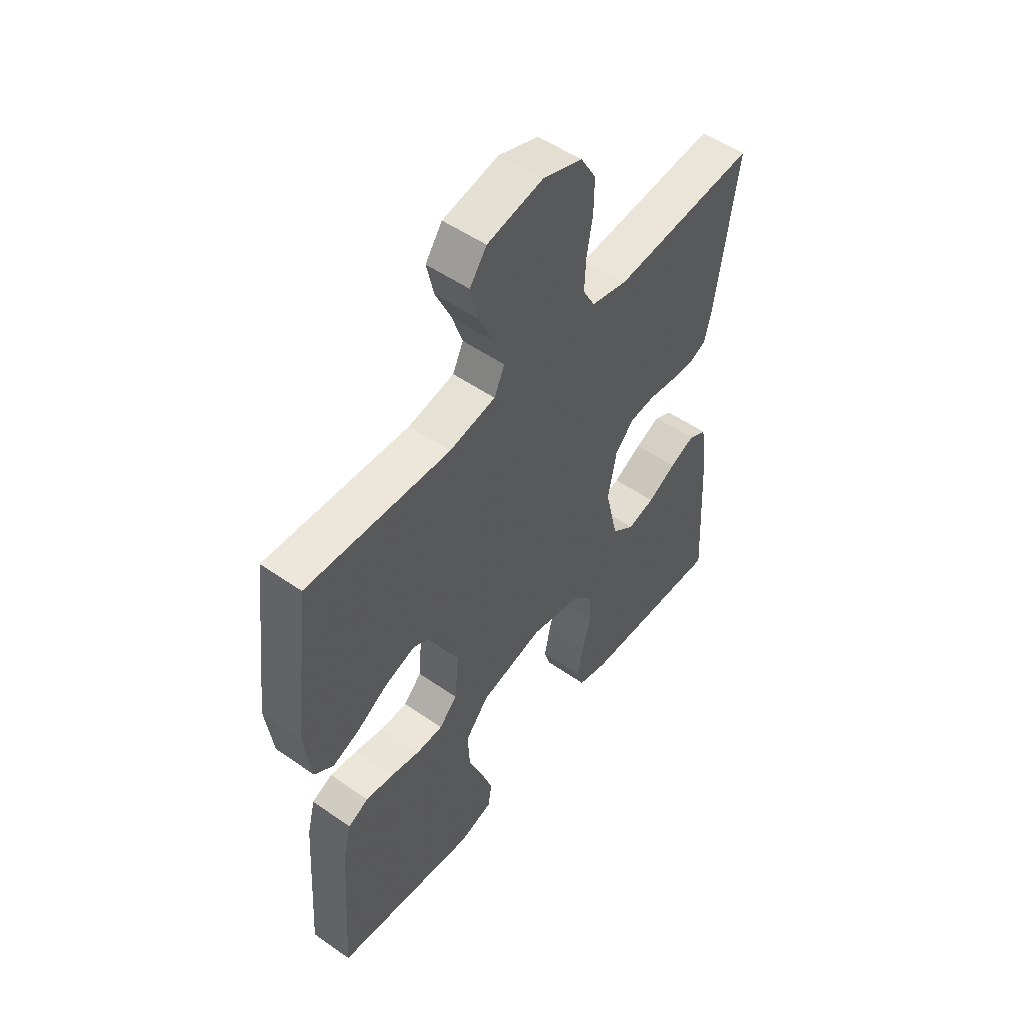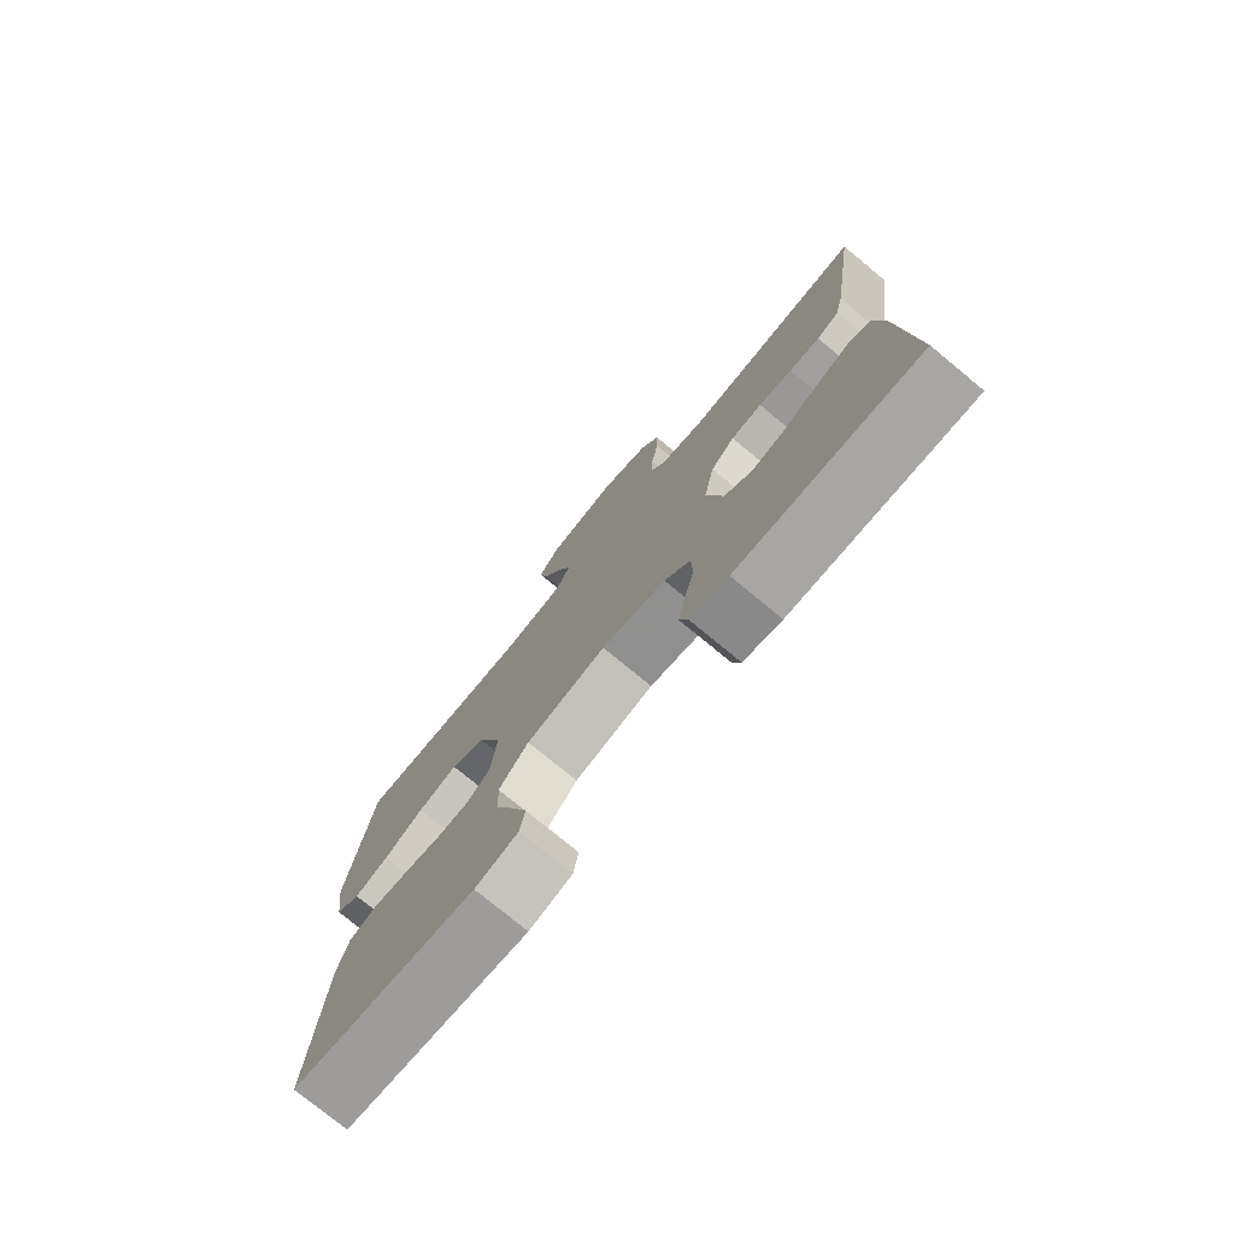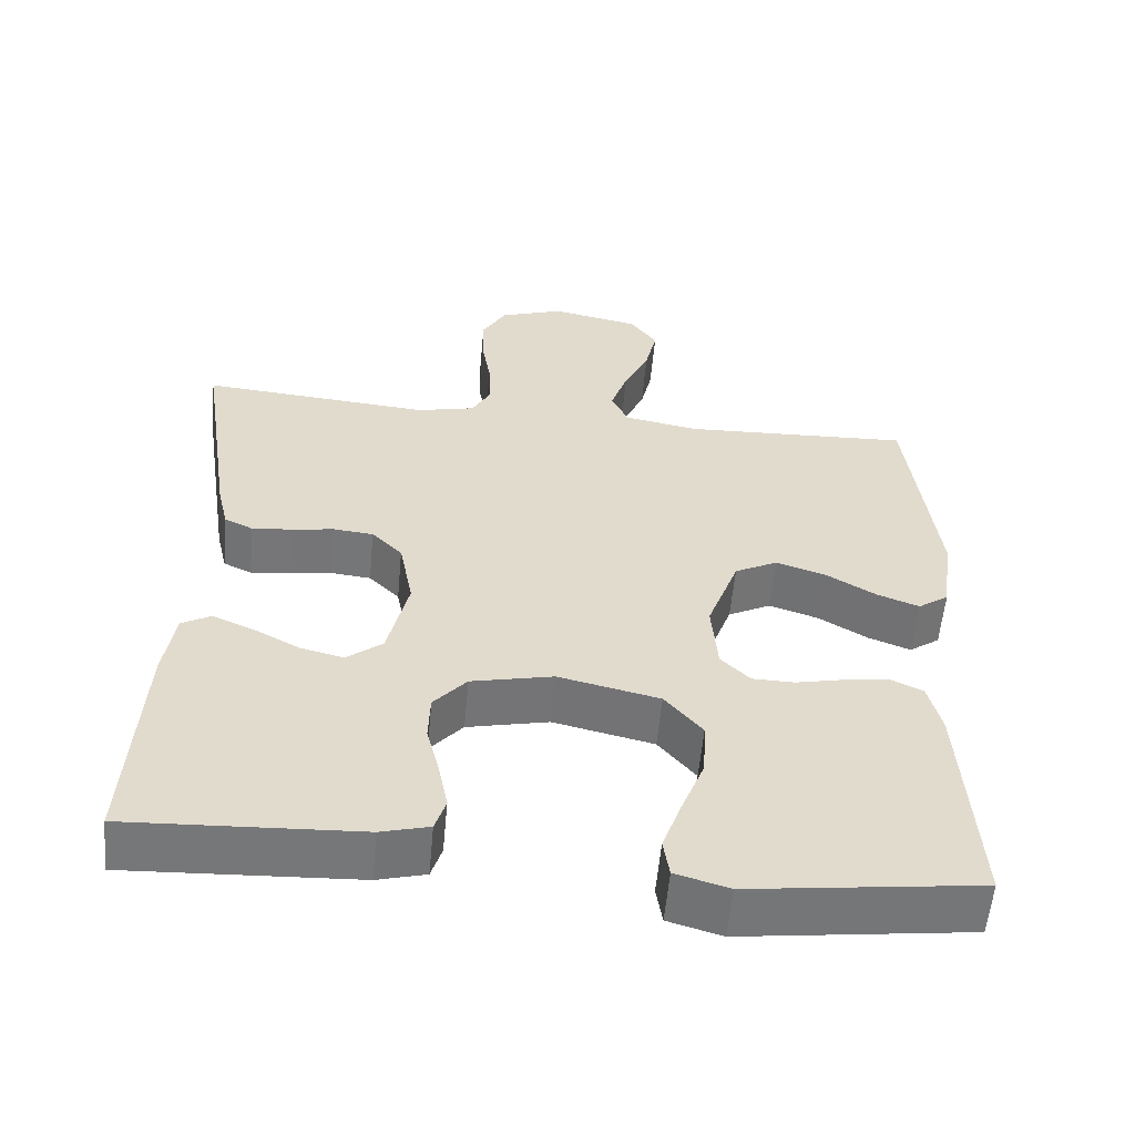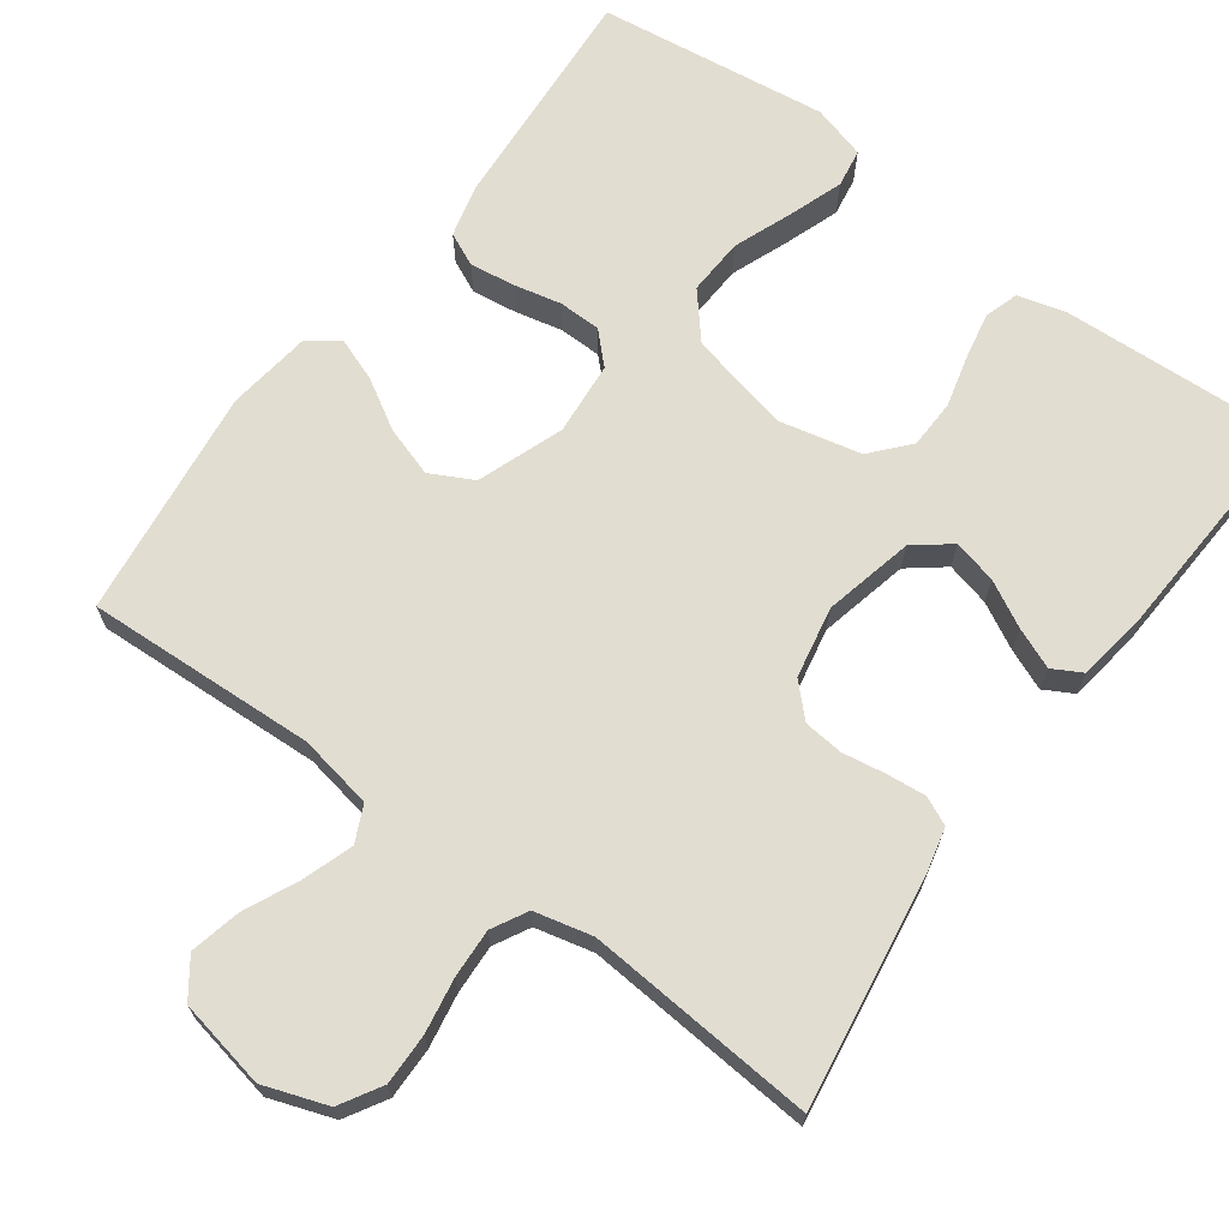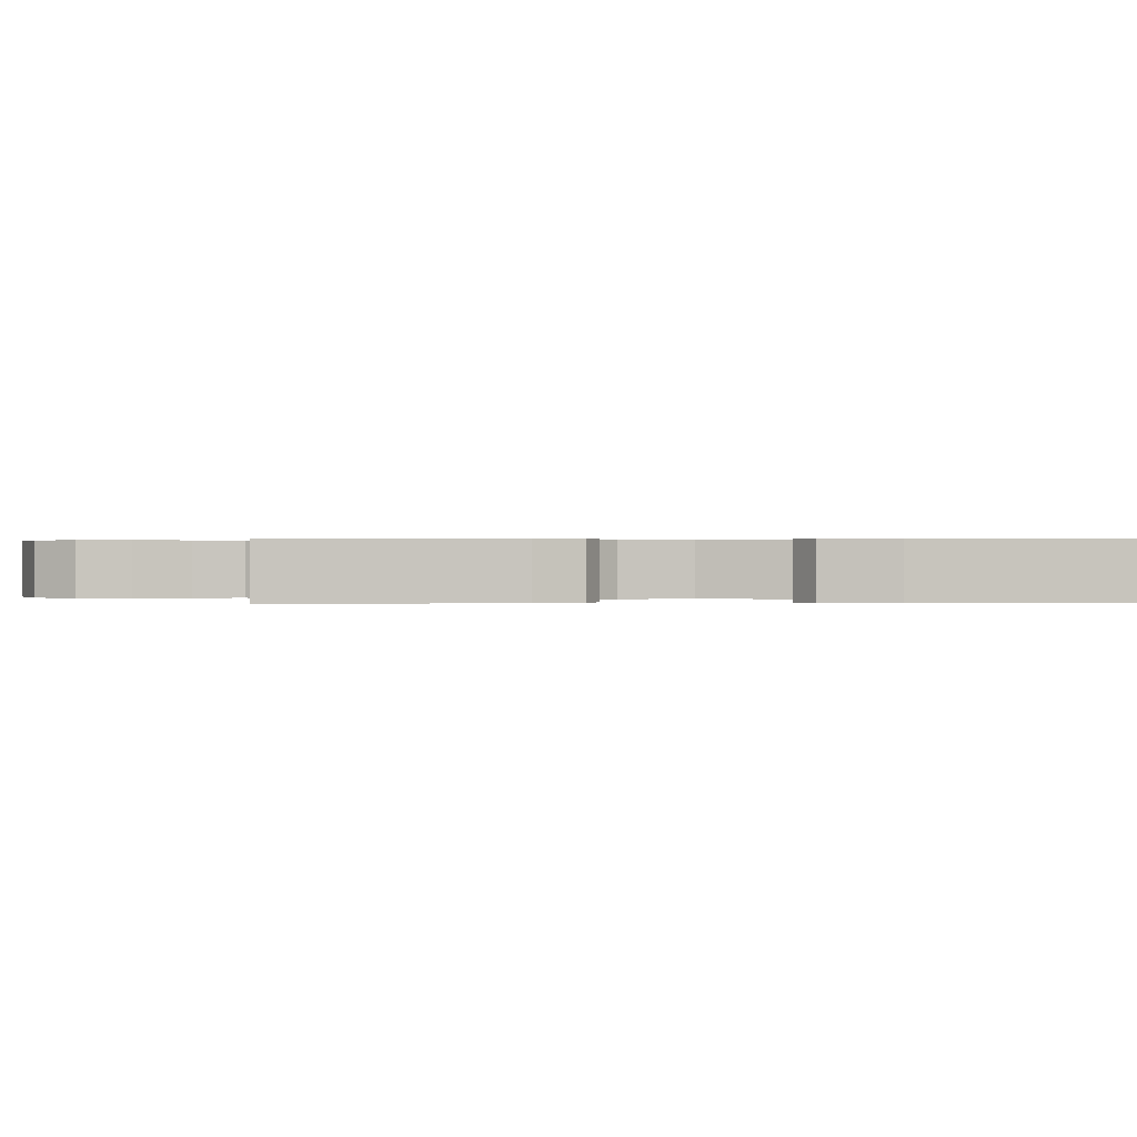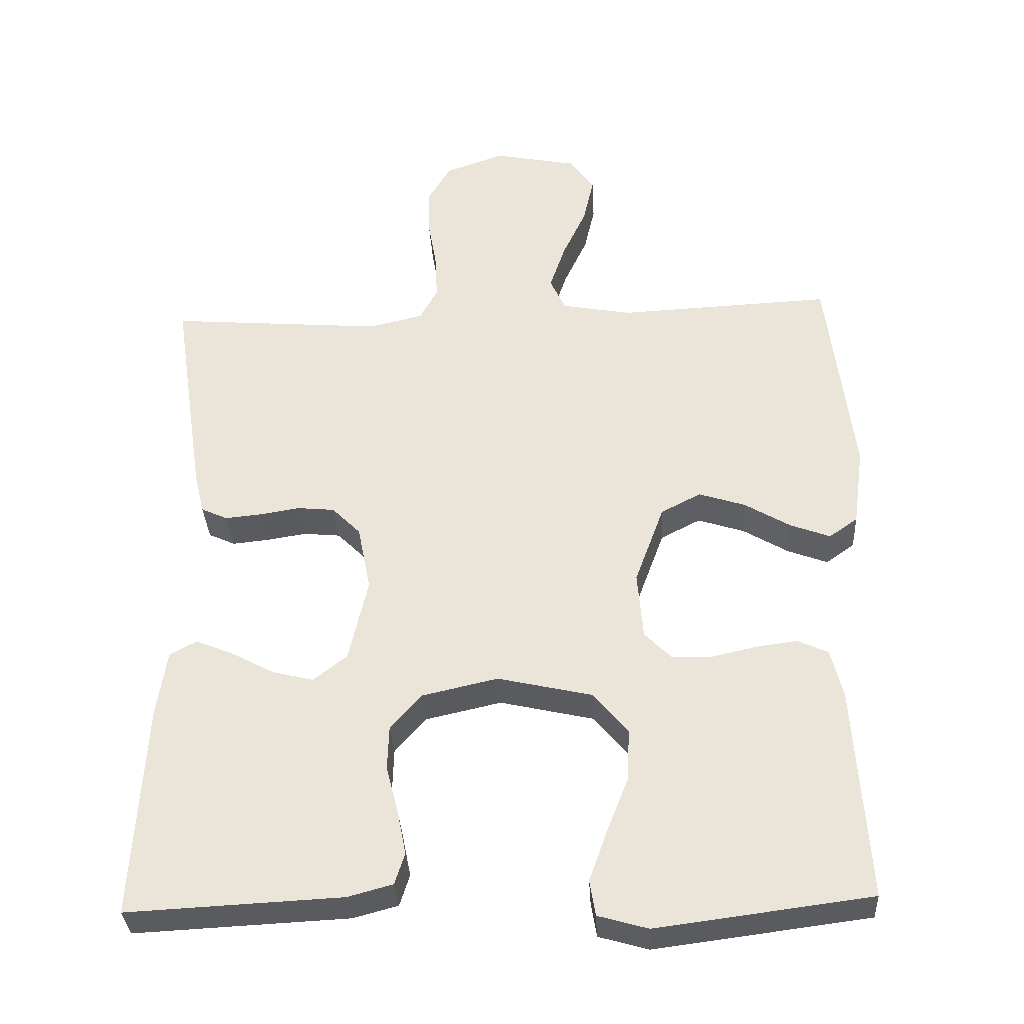
<metadata>
{"format":"obj","ext":"obj","renderer":"f3d","projection":"perspective","resolution":1024,"background":"white","views":[{"elev":51.9,"azim":-52.9,"up":"+Z"},{"elev":-76.7,"azim":50.5,"up":"+Z"},{"elev":-57.0,"azim":174.7,"up":"+Z"},{"elev":68.4,"azim":36.2,"up":"+Y"},{"elev":0.3,"azim":87.9,"up":"+Y"},{"elev":-33.6,"azim":-176.9,"up":"+Z"}]}
</metadata>
<code>
v 0.5 0.07 -0.5
v 0.2 0.07 -0.485
v 0.137 0.07 -0.468
v 0.123 0.07 -0.424
v 0.135 0.07 -0.363
v 0.152 0.07 -0.296
v 0.15 0.07 -0.233
v 0.107 0.07 -0.184
v 0 0.07 -0.16
v -0.132 0.07 -0.19
v -0.181 0.07 -0.248
v -0.177 0.07 -0.322
v -0.147 0.07 -0.399
v -0.122 0.07 -0.469
v -0.13 0.07 -0.519
v -0.2 0.07 -0.539
v -0.5 0.07 -0.5
v -0.481 0.07 -0.2
v -0.464 0.07 -0.132
v -0.421 0.07 -0.112
v -0.363 0.07 -0.12
v -0.3 0.07 -0.134
v -0.245 0.07 -0.133
v -0.207 0.07 -0.095
v -0.199 0.07 0
v -0.24 0.07 0.112
v -0.296 0.07 0.141
v -0.361 0.07 0.12
v -0.425 0.07 0.082
v -0.481 0.07 0.061
v -0.521 0.07 0.089
v -0.536 0.07 0.2
v -0.5 0.07 0.5
v -0.2 0.07 0.486
v -0.103 0.07 0.504
v -0.081 0.07 0.551
v -0.103 0.07 0.616
v -0.136 0.07 0.687
v -0.151 0.07 0.753
v -0.116 0.07 0.802
v 0 0.07 0.825
v 0.083 0.07 0.796
v 0.115 0.07 0.742
v 0.114 0.07 0.675
v 0.102 0.07 0.604
v 0.099 0.07 0.54
v 0.124 0.07 0.494
v 0.2 0.07 0.476
v 0.5 0.07 0.5
v 0.455 0.07 0.2
v 0.441 0.07 0.141
v 0.404 0.07 0.124
v 0.353 0.07 0.129
v 0.297 0.07 0.138
v 0.245 0.07 0.133
v 0.205 0.07 0.093
v 0.187 0.07 0
v 0.214 0.07 -0.117
v 0.261 0.07 -0.154
v 0.318 0.07 -0.14
v 0.378 0.07 -0.108
v 0.431 0.07 -0.086
v 0.469 0.07 -0.107
v 0.483 0.07 -0.2
v 0.5 0 -0.5
v 0.2 0 -0.485
v 0.137 0 -0.468
v 0.123 0 -0.424
v 0.135 0 -0.363
v 0.152 0 -0.296
v 0.15 0 -0.233
v 0.107 0 -0.184
v 0 0 -0.16
v -0.132 0 -0.19
v -0.181 0 -0.248
v -0.177 0 -0.322
v -0.147 0 -0.399
v -0.122 0 -0.469
v -0.13 0 -0.519
v -0.2 0 -0.539
v -0.5 0 -0.5
v -0.481 0 -0.2
v -0.464 0 -0.132
v -0.421 0 -0.112
v -0.363 0 -0.12
v -0.3 0 -0.134
v -0.245 0 -0.133
v -0.207 0 -0.095
v -0.199 0 0
v -0.24 0 0.112
v -0.296 0 0.141
v -0.361 0 0.12
v -0.425 0 0.082
v -0.481 0 0.061
v -0.521 0 0.089
v -0.536 0 0.2
v -0.5 0 0.5
v -0.2 0 0.486
v -0.103 0 0.504
v -0.081 0 0.551
v -0.103 0 0.616
v -0.136 0 0.687
v -0.151 0 0.753
v -0.116 0 0.802
v 0 0 0.825
v 0.083 0 0.796
v 0.115 0 0.742
v 0.114 0 0.675
v 0.102 0 0.604
v 0.099 0 0.54
v 0.124 0 0.494
v 0.2 0 0.476
v 0.5 0 0.5
v 0.455 0 0.2
v 0.441 0 0.141
v 0.404 0 0.124
v 0.353 0 0.129
v 0.297 0 0.138
v 0.245 0 0.133
v 0.205 0 0.093
v 0.187 0 0
v 0.214 0 -0.117
v 0.261 0 -0.154
v 0.318 0 -0.14
v 0.378 0 -0.108
v 0.431 0 -0.086
v 0.469 0 -0.107
v 0.483 0 -0.2
f 4 5 6
f 3 4 6
f 2 3 6
f 1 2 6
f 64 1 6
f 63 64 6
f 62 63 6
f 61 62 6
f 60 61 6
f 59 60 6 7
f 58 59 7 8
f 57 58 8 9
f 56 57 9 10
f 55 56 10
f 52 53 54
f 51 52 54
f 50 51 54
f 49 50 54
f 48 49 54
f 47 48 54 55
f 46 47 55 10
f 43 44 45
f 42 43 45
f 41 42 45
f 40 41 45
f 39 40 45
f 38 39 45
f 37 38 45
f 36 37 45 46
f 46 10 11
f 36 46 11
f 35 36 11
f 32 33 34
f 31 32 34
f 30 31 34
f 29 30 34
f 28 29 34
f 27 28 34 35
f 26 27 35
f 25 26 35
f 24 25 35 11
f 20 21 22
f 19 20 22
f 18 19 22
f 17 18 22
f 16 17 22
f 15 16 22
f 14 15 22
f 13 14 22
f 12 13 22
f 12 22 23
f 11 12 23 24
f 70 69 68
f 70 68 67
f 70 67 66
f 70 66 65
f 70 65 128
f 70 128 127
f 70 127 126
f 70 126 125
f 70 125 124
f 71 70 124 123
f 72 71 123 122
f 73 72 122 121
f 74 73 121 120
f 74 120 119
f 118 117 116
f 118 116 115
f 118 115 114
f 118 114 113
f 118 113 112
f 119 118 112 111
f 74 119 111 110
f 109 108 107
f 109 107 106
f 109 106 105
f 109 105 104
f 109 104 103
f 109 103 102
f 109 102 101
f 110 109 101 100
f 75 74 110
f 75 110 100
f 75 100 99
f 98 97 96
f 98 96 95
f 98 95 94
f 98 94 93
f 98 93 92
f 99 98 92 91
f 99 91 90
f 99 90 89
f 75 99 89 88
f 86 85 84
f 86 84 83
f 86 83 82
f 86 82 81
f 86 81 80
f 86 80 79
f 86 79 78
f 86 78 77
f 86 77 76
f 87 86 76
f 88 87 76 75
f 1 65 66 2
f 2 66 67 3
f 3 67 68 4
f 4 68 69 5
f 5 69 70 6
f 6 70 71 7
f 7 71 72 8
f 8 72 73 9
f 9 73 74 10
f 10 74 75 11
f 11 75 76 12
f 12 76 77 13
f 13 77 78 14
f 14 78 79 15
f 15 79 80 16
f 16 80 81 17
f 17 81 82 18
f 18 82 83 19
f 19 83 84 20
f 20 84 85 21
f 21 85 86 22
f 22 86 87 23
f 23 87 88 24
f 24 88 89 25
f 25 89 90 26
f 26 90 91 27
f 27 91 92 28
f 28 92 93 29
f 29 93 94 30
f 30 94 95 31
f 31 95 96 32
f 32 96 97 33
f 33 97 98 34
f 34 98 99 35
f 35 99 100 36
f 36 100 101 37
f 37 101 102 38
f 38 102 103 39
f 39 103 104 40
f 40 104 105 41
f 41 105 106 42
f 42 106 107 43
f 43 107 108 44
f 44 108 109 45
f 45 109 110 46
f 46 110 111 47
f 47 111 112 48
f 48 112 113 49
f 49 113 114 50
f 50 114 115 51
f 51 115 116 52
f 52 116 117 53
f 53 117 118 54
f 54 118 119 55
f 55 119 120 56
f 56 120 121 57
f 57 121 122 58
f 58 122 123 59
f 59 123 124 60
f 60 124 125 61
f 61 125 126 62
f 62 126 127 63
f 63 127 128 64
f 64 128 65 1

</code>
